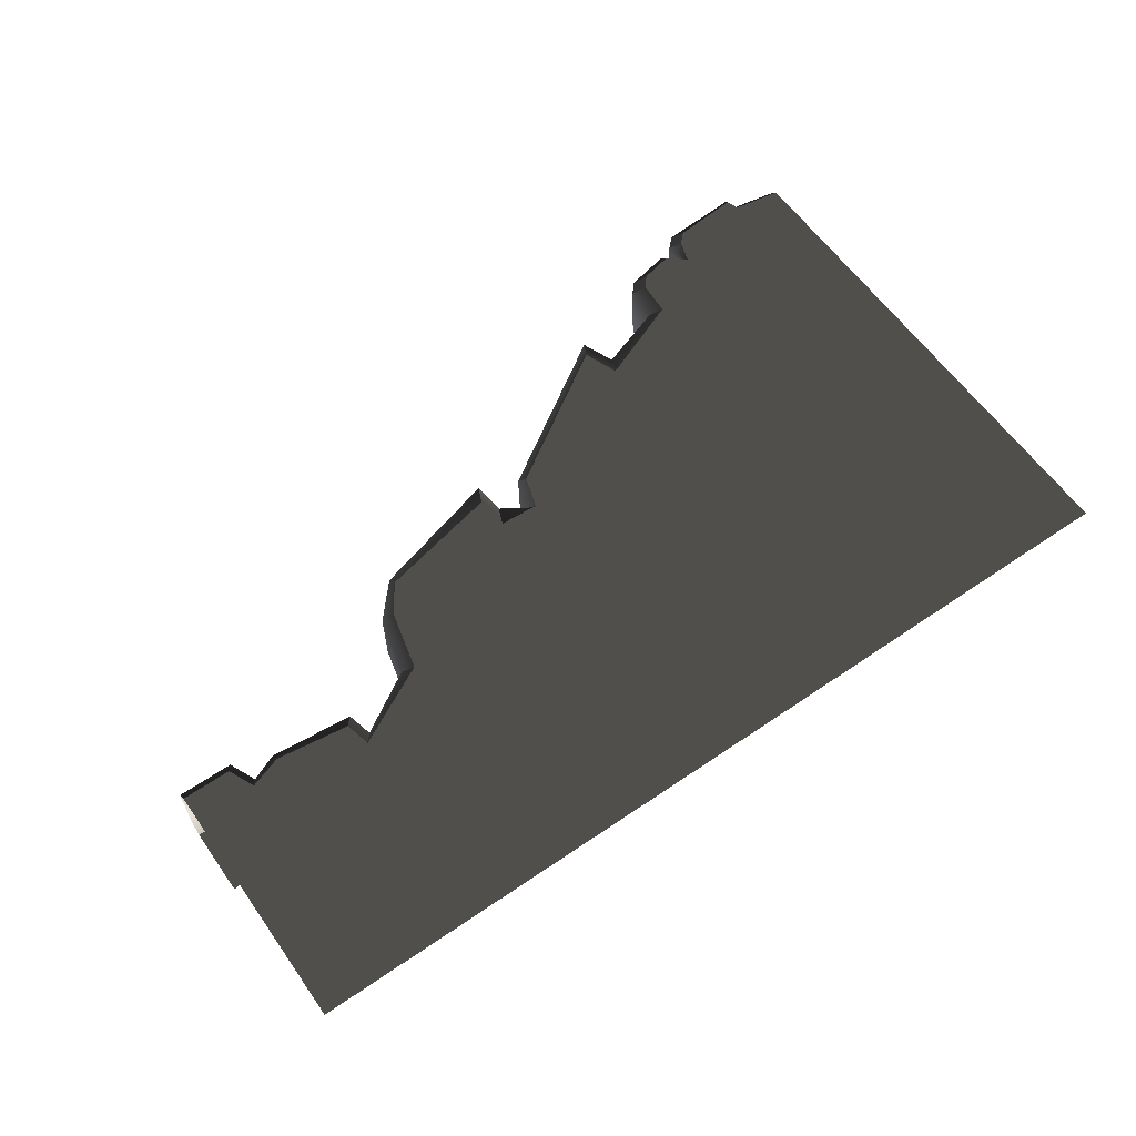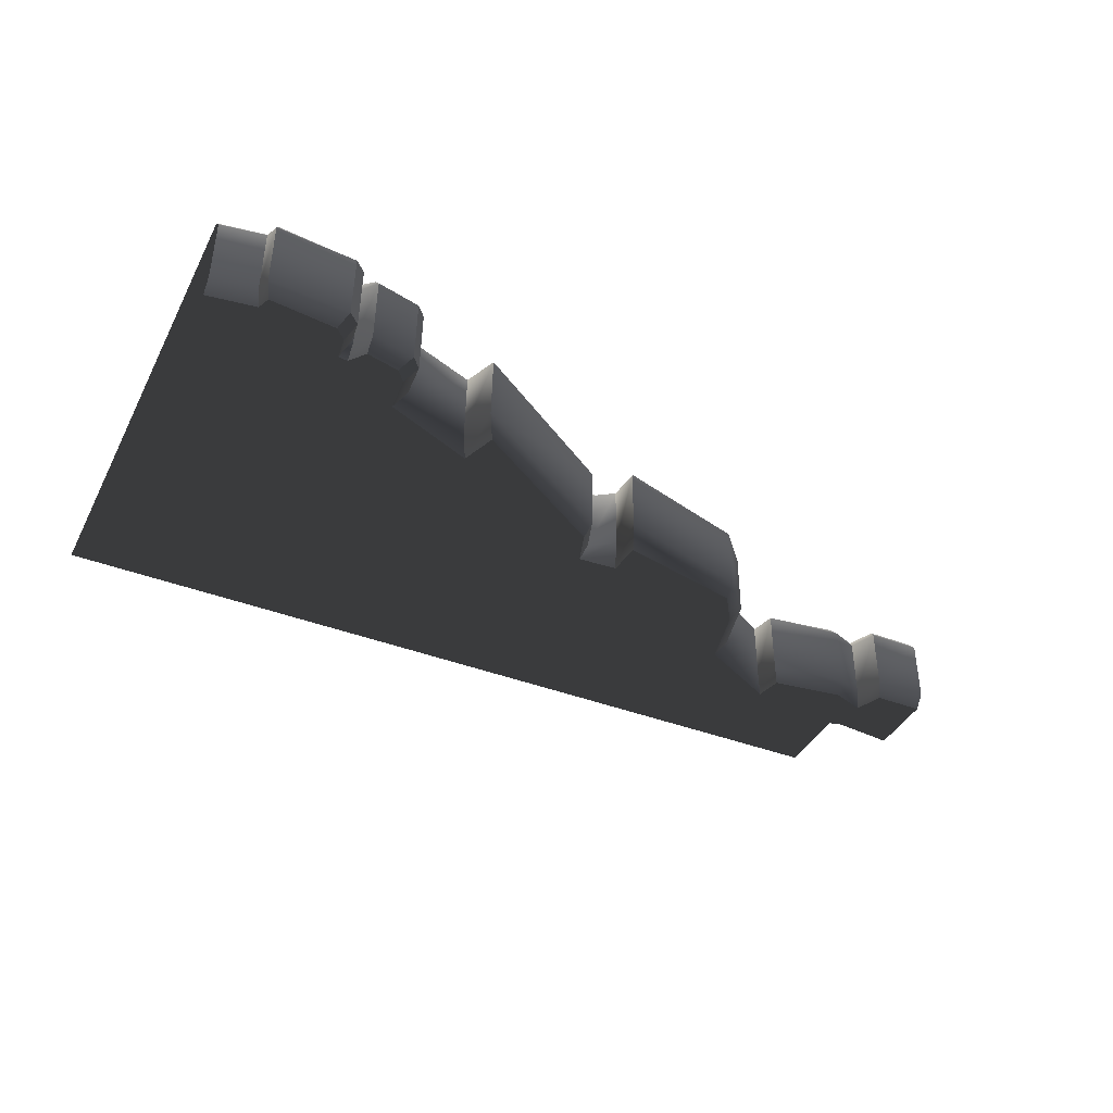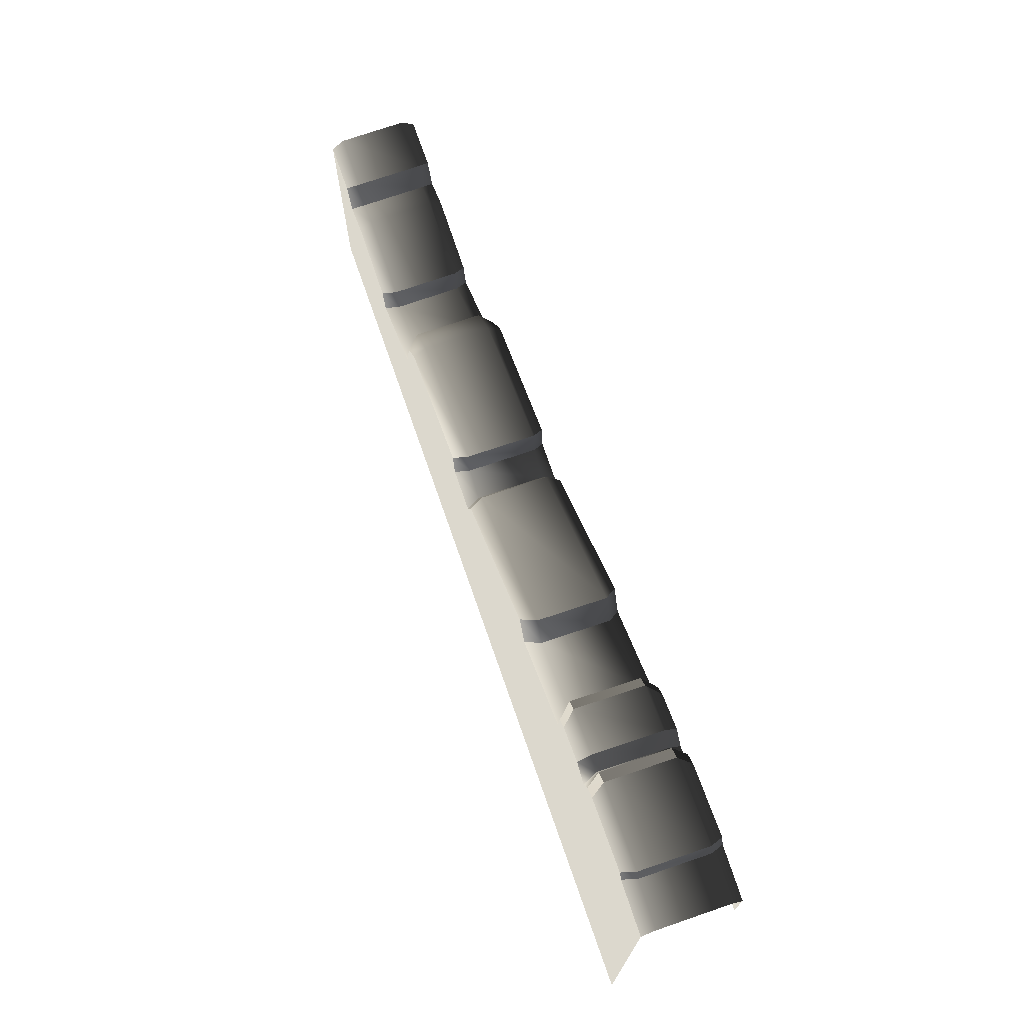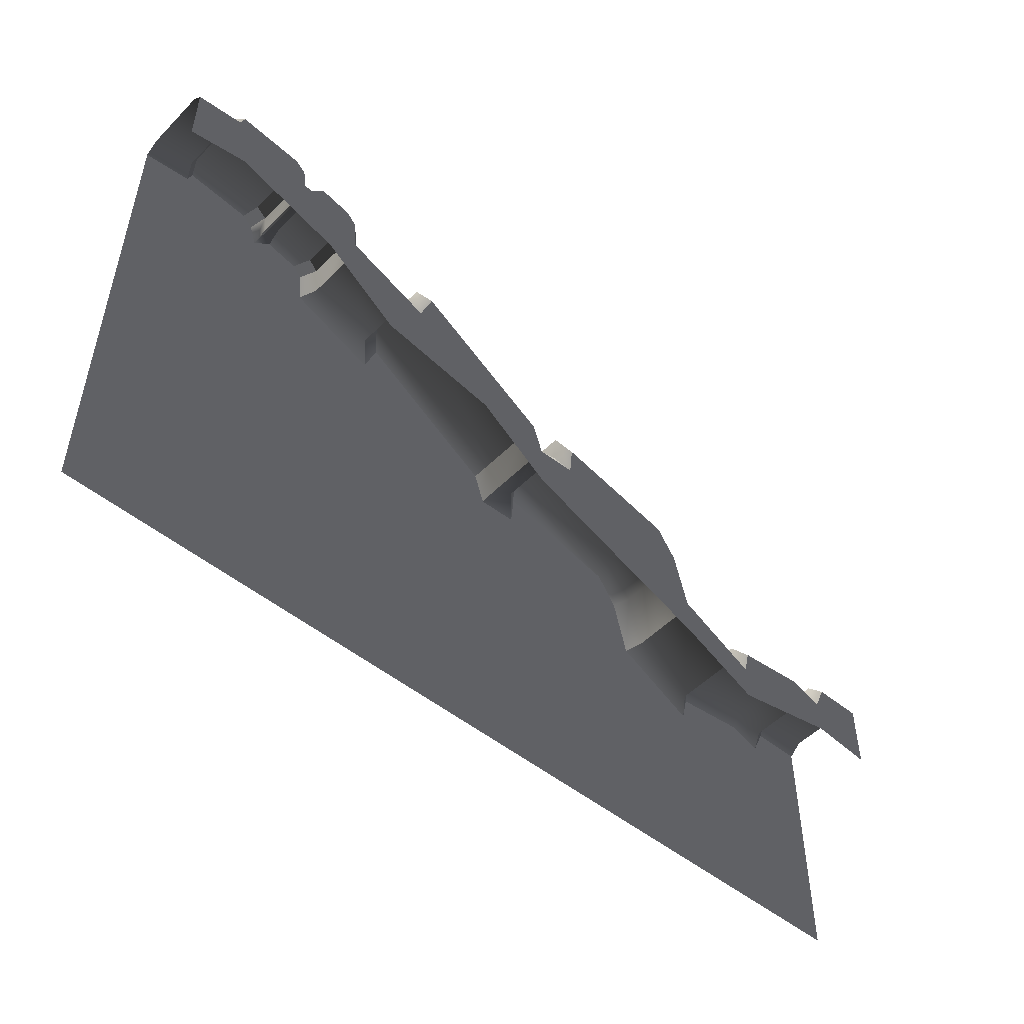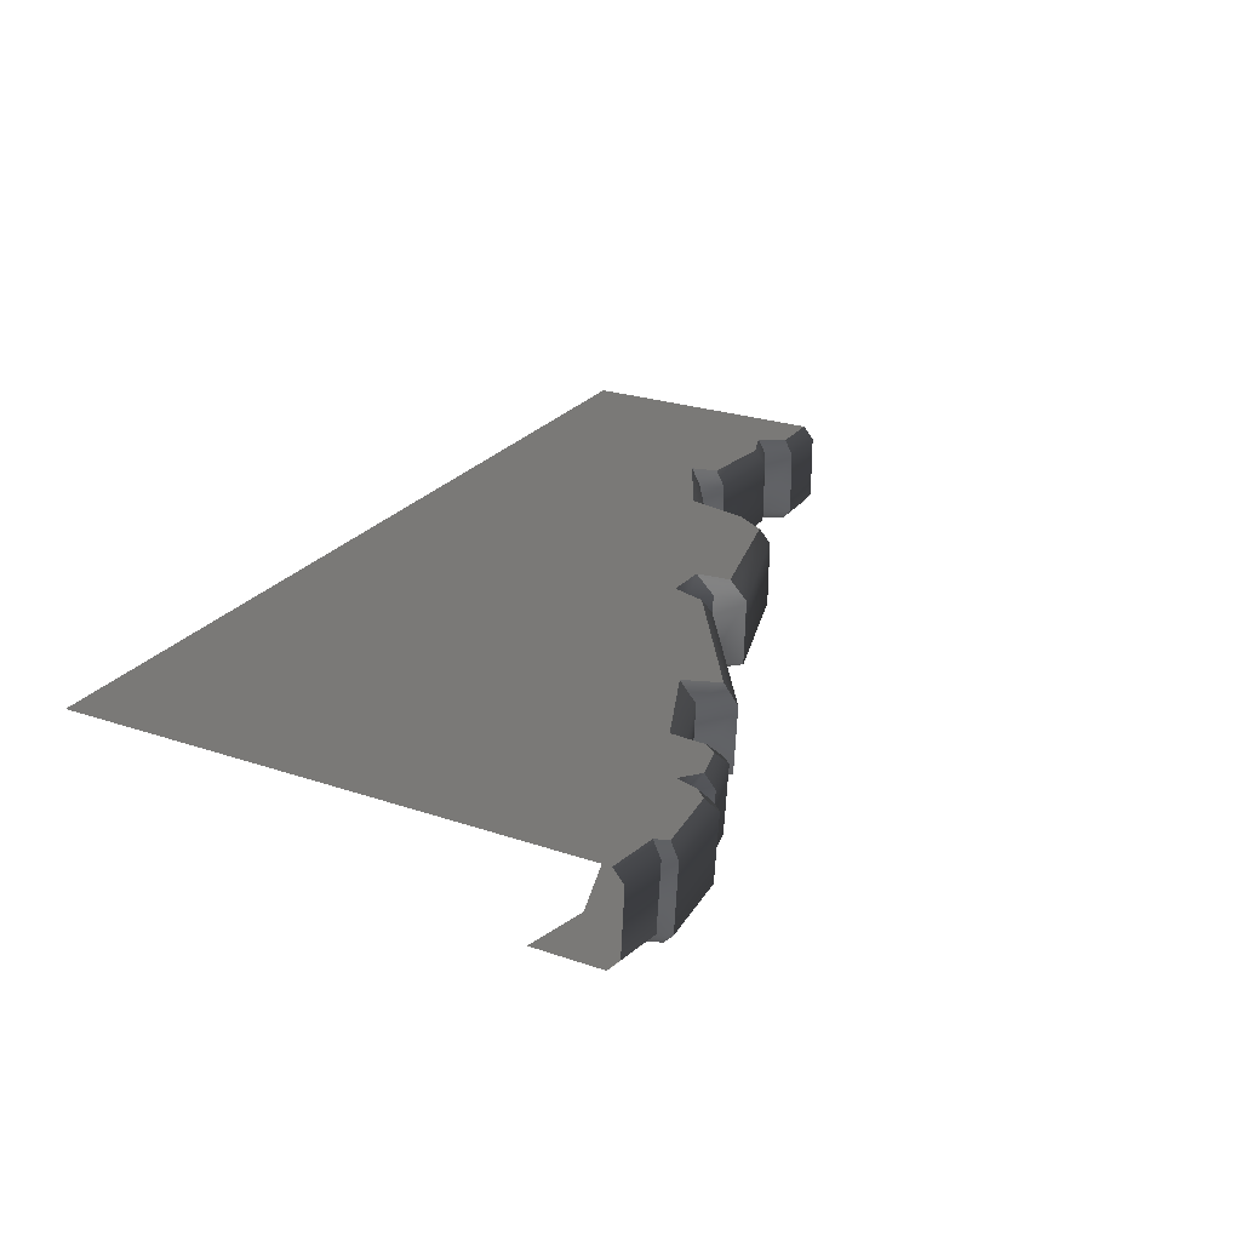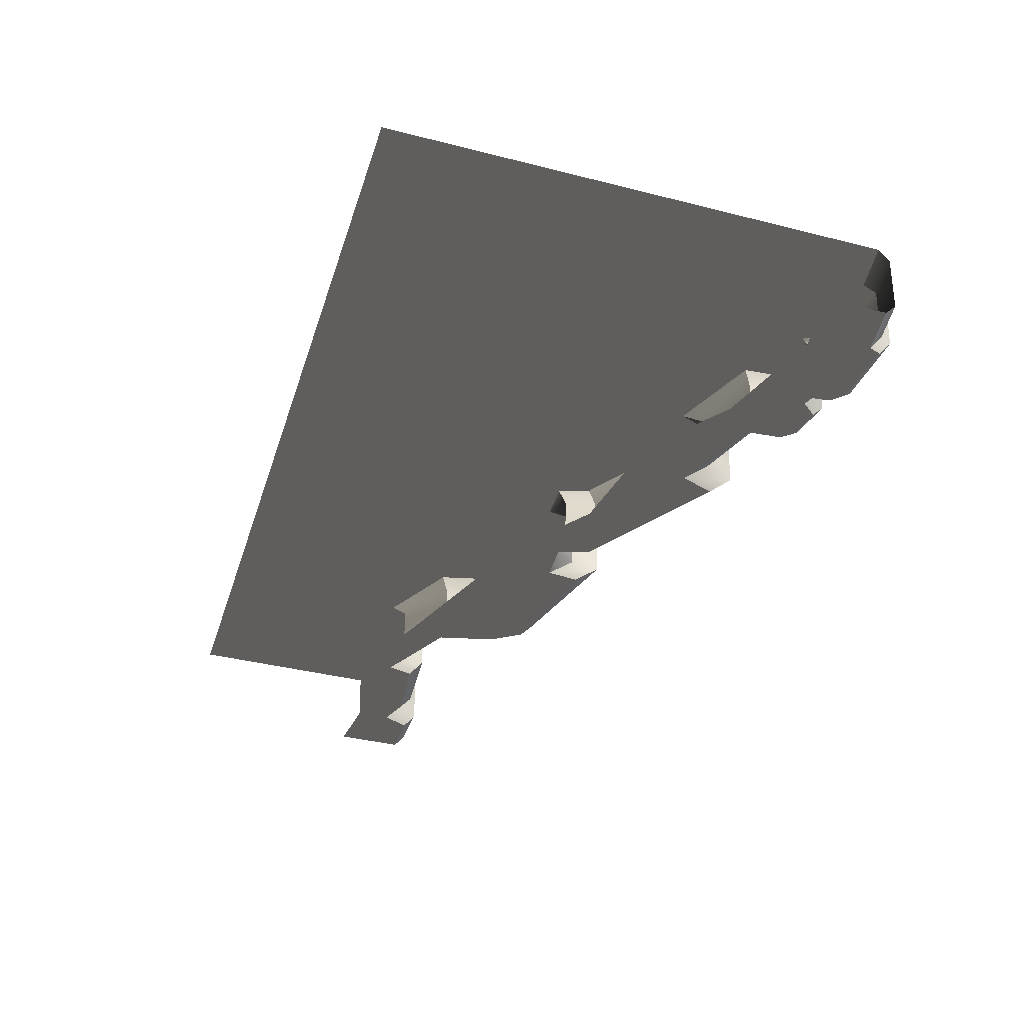
<metadata>
{"format":"obj","ext":"obj","renderer":"f3d","projection":"perspective","resolution":1024,"background":"white","views":[{"elev":60.5,"azim":145.0,"up":"+Y"},{"elev":-40.2,"azim":-25.3,"up":"+Y"},{"elev":72.6,"azim":-109.2,"up":"+Z"},{"elev":-50.2,"azim":-41.8,"up":"+Z"},{"elev":25.1,"azim":-61.3,"up":"+Y"},{"elev":-39.1,"azim":-107.5,"up":"+Y"}]}
</metadata>
<code>
v -3.478 -0.1392 5.814
v -3.562 -2.327e-06 5.7
v -3.597 -0.1392 5.93
v -3.681 -2.405e-06 5.819
v -3.478 -0.8608 5.77
v -3.478 -0.1392 5.814
v -3.597 -0.8608 5.886
v -3.597 -0.1392 5.93
v -3.562 -1 5.638
v -3.478 -0.8608 5.77
v -3.681 -1 5.758
v -3.597 -0.8608 5.886
v -2.701 -0.1392 5.508
v -2.82 -1.842e-06 5.416
v -2.806 -0.1392 5.631
v -2.925 -1.911e-06 5.54
v -2.701 -0.8608 5.466
v -2.701 -0.1392 5.508
v -2.806 -0.8608 5.588
v -2.806 -0.1392 5.631
v -2.82 -1 5.357
v -2.701 -0.8608 5.466
v -2.925 -1 5.48
v -2.806 -0.8608 5.588
v 5 3.266e-06 0.02376
v 4.327 2.827e-06 0.02376
v 5 3.266e-06 2.448
v 4.458 2.912e-06 2.812
v 5 3.266e-06 2.812
v 4.327 2.827e-06 2.519
v 3.099 2.025e-06 0.02376
v 3.167 2.069e-06 2.539
v 3.977 2.598e-06 2.645
v 3.099 2.025e-06 2.255
v 2.213 1.446e-06 0.02376
v 2.213 1.446e-06 2.723
v 0.4348 2.841e-07 0.02373
v 1.829 1.195e-06 3.72
v 2.052 1.341e-06 3.385
v 0.4699 3.07e-07 4.034
v 0.4348 2.841e-07 3.664
v 1.431e-06 9.345e-13 0.02374
v -4.768e-07 -3.113e-13 3.644
v -1.81 6.447e-06 0.02377
v -0.119 -7.777e-08 4.004
v -1.666 -1.088e-06 5.012
v -1.81 -1.182e-06 4.626
v -2.789 5.807e-06 0.02378
v -2.789 -1.822e-06 5.033
v -3.483 5.354e-06 0.02378
v -2.925 -1.911e-06 5.54
v -2.82 -1.842e-06 5.416
v -3.288 -2.148e-06 5.624
v -3.483 -2.275e-06 5.456
v -4.464 4.713e-06 0.02378
v -5 -3.266e-06 5.67
v -4.464 -2.917e-06 5.752
v -5 4.363e-06 0.02378
v -4.414 -2.884e-06 5.888
v -3.681 -2.405e-06 5.819
v -3.562 -2.327e-06 5.7
v 4.458 -1 2.812
v 4.327 -1 2.519
v 5 -1 2.812
v 5 -1 2.058
v 4.327 -1 2.129
v 3.099 -1 1.847
v 3.167 -1 2.541
v 3.099 -1 2.257
v 3.977 -1 2.645
v 2.213 -1 2.272
v 2.213 -1 2.718
v 0.8375 -1 2.792
v 2.052 -1 3.377
v 1.829 -1 3.709
v 0.4699 -1 4.008
v 0.4348 -1 3.64
v 2.084e-06 -1 3.113
v 2.084e-06 -1 3.614
v -0.8375 -1 3.732
v -0.119 -1 3.972
v -1.666 -1 4.963
v -1.81 -1 4.576
v -2.213 -1 3.953
v -3.099 -1 4.625
v -2.789 -1 4.975
v -2.82 -1 5.357
v -2.925 -1 5.48
v -3.288 -1 5.562
v -3.431 -1 5.389
v -4.327 -1 5.02
v -3.535 -1 5.399
v -5 -1 5.619
v -5 -1 4.864
v -4.464 -1 5.696
v -4.414 -1 5.832
v -3.681 -1 5.758
v -3.562 -1 5.638
v 4.458 -1 2.812
v 4.396 -0.8608 2.932
v 4.327 -1 2.519
v 4.266 -0.8608 2.639
v 4.327 2.827e-06 2.519
v 4.266 -0.1392 2.639
v 4.458 2.912e-06 2.812
v 4.396 -0.1392 2.932
v 3.167 -1 2.541
v 3.066 -0.8608 2.687
v 3.099 -1 2.257
v 2.998 -0.8608 2.405
v 3.099 2.025e-06 2.255
v 2.998 -0.1392 2.404
v 3.167 2.069e-06 2.539
v 3.066 -0.1392 2.685
v -3.431 -1 5.389
v -3.431 -0.8608 5.524
v -3.535 -1 5.399
v -3.451 -0.8608 5.534
v -3.483 -2.275e-06 5.456
v -3.451 -0.1392 5.579
v -3.431 -0.1392 5.569
v -4.414 -1 5.832
v -4.469 -0.8608 5.954
v -4.464 -1 5.696
v -4.52 -0.8608 5.819
v -4.464 -2.917e-06 5.752
v -4.52 -0.1392 5.859
v -4.414 -2.884e-06 5.888
v -4.469 -0.1392 5.994
v -2.925 -1 5.48
v -2.806 -0.8608 5.588
v -3.288 -1 5.562
v -3.288 -0.8608 5.695
v -3.288 -2.148e-06 5.624
v -3.288 -0.1392 5.739
v -2.925 -1.911e-06 5.54
v -2.806 -0.1392 5.631
v -3.681 -1 5.758
v -3.597 -0.8608 5.886
v -4.414 -1 5.832
v -4.469 -0.8608 5.954
v -4.414 -2.884e-06 5.888
v -4.469 -0.1392 5.994
v -3.681 -2.405e-06 5.819
v -3.597 -0.1392 5.93
v -2.789 -1 4.975
v -2.671 -0.8608 5.087
v -2.82 -1 5.357
v -2.701 -0.8608 5.466
v -2.82 -1.842e-06 5.416
v -2.701 -0.1392 5.508
v -2.789 -1.822e-06 5.033
v -2.671 -0.1392 5.129
v -1.81 -1 4.576
v -1.929 -0.8608 4.824
v -2.789 -1 4.975
v -2.671 -0.8608 5.087
v -2.789 -1.822e-06 5.033
v -2.671 -0.1392 5.129
v -1.81 -1.182e-06 4.626
v -1.929 -0.1392 4.86
v 2.084e-06 -1 3.614
v 0.0501 -0.8608 3.726
v -0.119 -1 3.972
v -0.06895 -0.8608 4.076
v -0.119 -7.777e-08 4.004
v -0.06895 -0.1392 4.097
v -4.768e-07 -3.113e-13 3.644
v 0.0501 -0.1392 3.745
v 0.4348 -1 3.64
v 0.3148 -0.8608 3.904
v 2.084e-06 -1 3.614
v 0.0501 -0.8608 3.726
v -4.768e-07 -3.113e-13 3.644
v 0.0501 -0.1392 3.745
v 0.4348 2.841e-07 3.664
v 0.3148 -0.1392 3.921
v 0.4699 -1 4.008
v 0.3499 -0.8608 4.261
v 0.4348 -1 3.64
v 0.3148 -0.8608 3.904
v 0.4348 2.841e-07 3.664
v 0.3148 -0.1392 3.921
v 0.4699 3.07e-07 4.034
v 0.3499 -0.1392 4.279
v -1.666 -1 4.963
v -1.785 -0.8608 5.187
v -1.81 -1 4.576
v -1.929 -0.8608 4.824
v -1.81 -1.182e-06 4.626
v -1.929 -0.1392 4.86
v -1.666 -1.088e-06 5.012
v -1.785 -0.1392 5.223
v 3.977 -1 2.645
v 3.977 -0.8608 2.765
v 3.167 -1 2.541
v 3.066 -0.8608 2.687
v 3.167 2.069e-06 2.539
v 3.066 -0.1392 2.685
v 3.977 2.598e-06 2.645
v 4.327 -1 2.519
v 4.266 -0.8608 2.639
v 3.977 -0.1392 2.765
v 4.327 2.827e-06 2.519
v 4.266 -0.1392 2.639
v 3.099 -1 2.257
v 2.998 -0.8608 2.405
v 2.213 -1 2.718
v 2.325 -0.8608 2.814
v 2.213 1.446e-06 2.723
v 2.325 -0.1392 2.816
v 3.099 2.025e-06 2.255
v 2.998 -0.1392 2.404
v 5 -1 2.812
v 5 -0.8608 2.932
v 4.458 -1 2.812
v 4.396 -0.8608 2.932
v 4.458 2.912e-06 2.812
v 4.396 -0.1392 2.932
v 5 3.266e-06 2.812
v 5 -0.1392 2.932
v -0.119 -1 3.972
v -0.06895 -0.8608 4.076
v -1.666 -1 4.963
v -1.785 -0.8608 5.187
v -1.666 -1.088e-06 5.012
v -1.785 -0.1392 5.223
v -0.119 -7.777e-08 4.004
v -0.06895 -0.1392 4.097
v -3.288 -1 5.562
v -3.288 -0.8608 5.695
v -3.431 -1 5.389
v -3.431 -0.8608 5.524
v -3.288 -0.1392 5.739
v -3.431 -0.1392 5.569
v -3.288 -2.148e-06 5.624
v -3.483 -2.275e-06 5.456
v -3.535 -1 5.399
v -3.451 -0.8608 5.534
v -3.562 -1 5.638
v -3.478 -0.8608 5.77
v -3.562 -2.327e-06 5.7
v -3.478 -0.1392 5.814
v -3.451 -0.1392 5.579
v -4.464 -1 5.696
v -4.52 -0.8608 5.819
v -5 -1 5.619
v -5 -0.8608 5.747
v -5 -3.266e-06 5.67
v -5 -0.1392 5.784
v -4.464 -2.917e-06 5.752
v -4.52 -0.1392 5.859
v 2.213 -1 2.718
v 2.325 -0.8608 2.814
v 2.052 -1 3.377
v 2.165 -0.8608 3.457
v 1.829 -1 3.709
v 1.829 1.195e-06 3.72
v 1.829 -0.1392 3.847
v 2.052 1.341e-06 3.385
v 2.165 -0.1392 3.462
v 2.213 1.446e-06 2.723
v 2.325 -0.1392 2.816
v 1.829 -0.8608 3.84
v 0.4699 -1 4.008
v 0.3499 -0.8608 4.261
v 0.4699 3.07e-07 4.034
v 0.3499 -0.1392 4.279
g P_DF_Wall_18a_(8)_736_81
f 1 3 2
f 4 2 3
f 5 7 6
f 8 6 7
f 9 11 10
f 12 10 11
f 13 15 14
f 16 14 15
f 17 19 18
f 20 18 19
f 21 23 22
f 24 22 23
f 25 27 26
f 28 30 29
f 27 29 30
f 30 26 27
f 26 30 31
f 32 34 33
f 30 33 34
f 34 31 30
f 31 34 35
f 36 35 34
f 35 36 37
f 38 40 39
f 40 41 39
f 36 39 41
f 41 37 36
f 37 41 42
f 43 42 41
f 42 43 44
f 45 46 43
f 47 43 46
f 47 44 43
f 44 47 48
f 49 48 47
f 48 49 50
f 51 53 52
f 52 53 49
f 49 53 54
f 54 50 49
f 50 54 55
f 56 58 57
f 55 57 58
f 57 55 54
f 59 61 60
f 57 61 59
f 54 61 57
f 62 64 63
f 65 63 64
f 66 63 65
f 66 67 63
f 68 70 69
f 63 69 70
f 69 63 67
f 67 71 69
f 72 69 71
f 71 73 72
f 74 76 75
f 76 74 77
f 72 77 74
f 77 72 73
f 73 78 77
f 79 77 78
f 78 80 79
f 81 79 82
f 83 82 79
f 83 79 80
f 84 83 80
f 84 85 83
f 86 83 85
f 87 86 88
f 88 86 89
f 89 86 90
f 90 86 85
f 85 91 90
f 92 90 91
f 93 95 94
f 91 94 95
f 95 92 91
f 96 97 95
f 97 92 95
f 98 92 97
f 99 101 100
f 102 100 101
f 103 105 104
f 106 104 105
f 104 106 102
f 100 102 106
f 107 109 108
f 110 108 109
f 111 113 112
f 114 112 113
f 112 114 110
f 108 110 114
f 115 117 116
f 118 116 117
f 119 121 120
f 120 121 118
f 116 118 121
f 122 124 123
f 125 123 124
f 126 128 127
f 129 127 128
f 127 129 125
f 123 125 129
f 130 132 131
f 133 131 132
f 134 136 135
f 137 135 136
f 135 137 133
f 131 133 137
f 138 140 139
f 141 139 140
f 142 144 143
f 145 143 144
f 143 145 141
f 139 141 145
f 146 148 147
f 149 147 148
f 150 152 151
f 153 151 152
f 151 153 149
f 147 149 153
f 154 156 155
f 157 155 156
f 158 160 159
f 161 159 160
f 159 161 157
f 155 157 161
f 162 164 163
f 165 163 164
f 166 168 167
f 169 167 168
f 167 169 165
f 163 165 169
f 170 172 171
f 173 171 172
f 174 176 175
f 177 175 176
f 175 177 173
f 171 173 177
f 178 180 179
f 181 179 180
f 182 184 183
f 185 183 184
f 183 185 181
f 179 181 185
f 186 188 187
f 189 187 188
f 190 192 191
f 193 191 192
f 191 193 189
f 187 189 193
f 194 196 195
f 197 195 196
f 198 200 199
f 201 194 202
f 195 202 194
f 203 199 200
f 200 204 203
f 205 203 204
f 199 203 197
f 195 197 203
f 203 205 195
f 202 195 205
f 206 208 207
f 209 207 208
f 210 212 211
f 213 211 212
f 211 213 209
f 207 209 213
f 214 216 215
f 217 215 216
f 218 220 219
f 221 219 220
f 219 221 217
f 215 217 221
f 222 224 223
f 225 223 224
f 226 228 227
f 229 227 228
f 227 229 225
f 223 225 229
f 230 232 231
f 233 231 232
f 231 233 234
f 235 234 233
f 234 235 236
f 237 236 235
f 238 240 239
f 241 239 240
f 242 237 243
f 244 243 237
f 243 244 241
f 239 241 244
f 245 247 246
f 248 246 247
f 249 251 250
f 252 250 251
f 250 252 248
f 246 248 252
f 253 255 254
f 255 257 256
f 256 254 255
f 258 260 259
f 261 259 260
f 260 262 261
f 263 261 262
f 264 256 257
f 257 265 264
f 266 264 265
f 267 258 268
f 259 268 258
f 254 256 263
f 261 263 256
f 256 264 261
f 259 261 264
f 268 259 266
f 264 266 259

</code>
